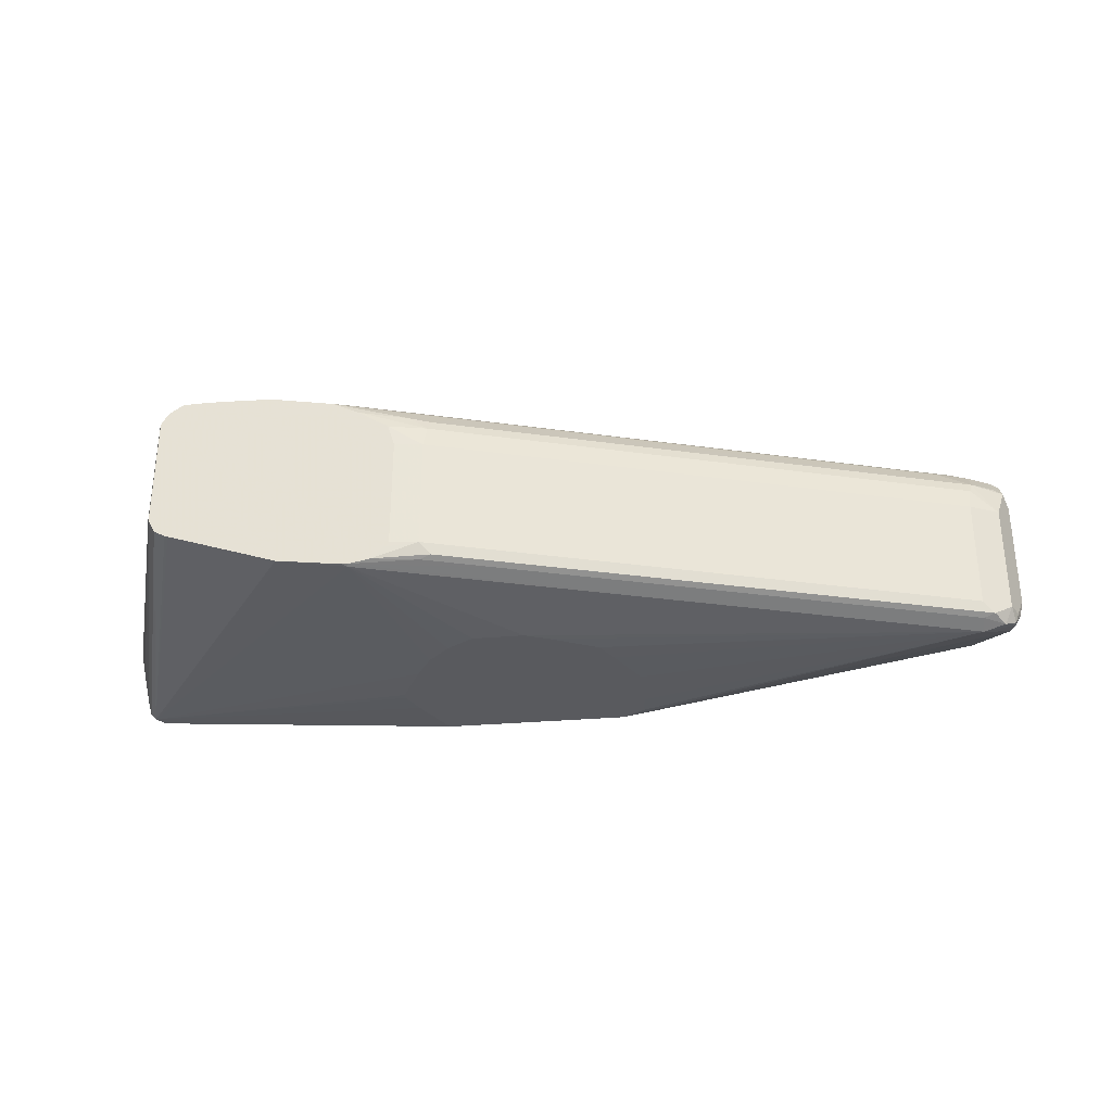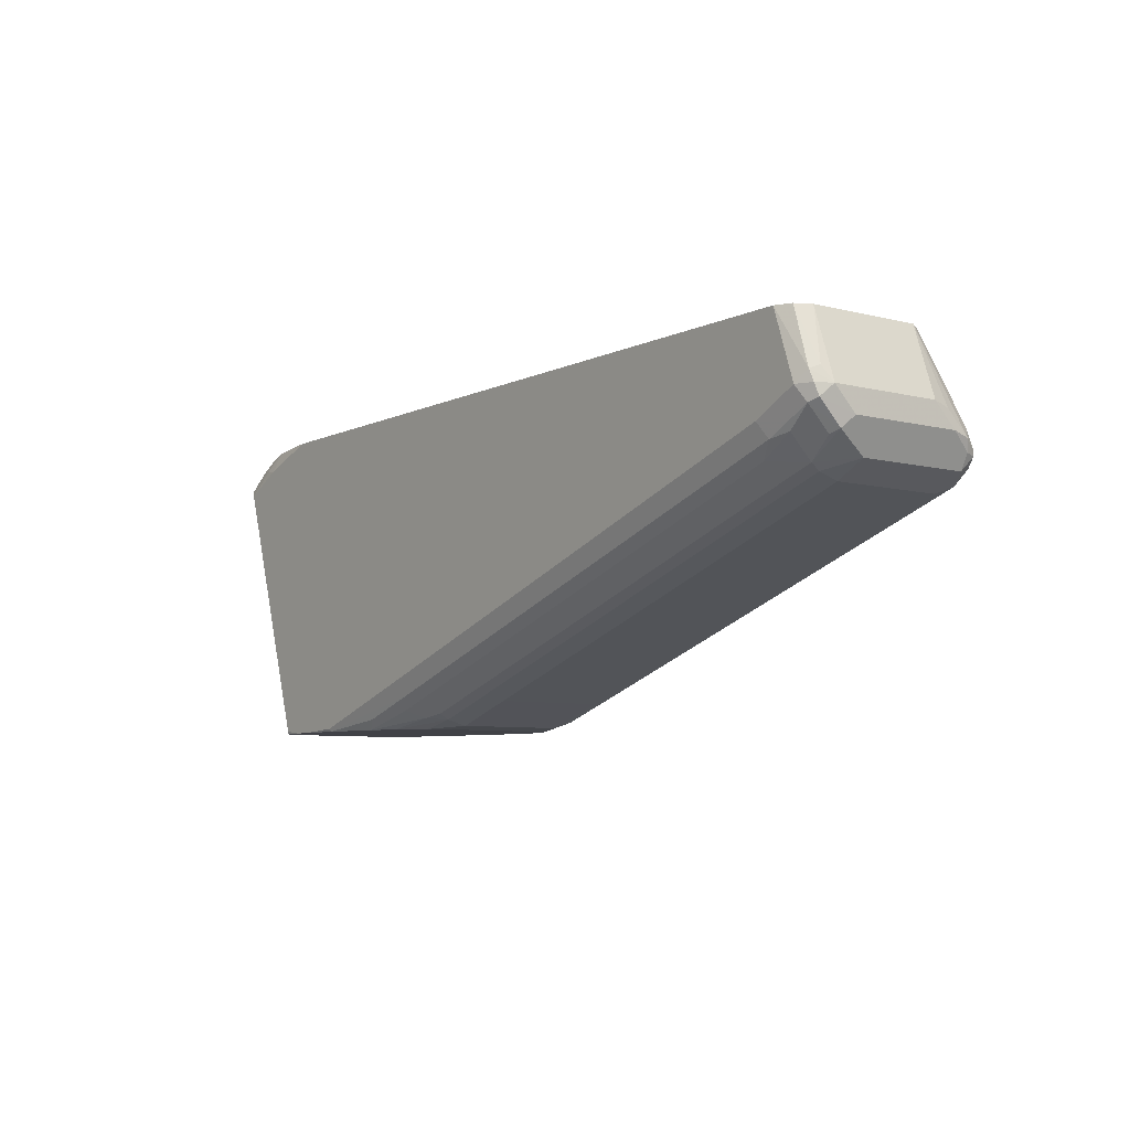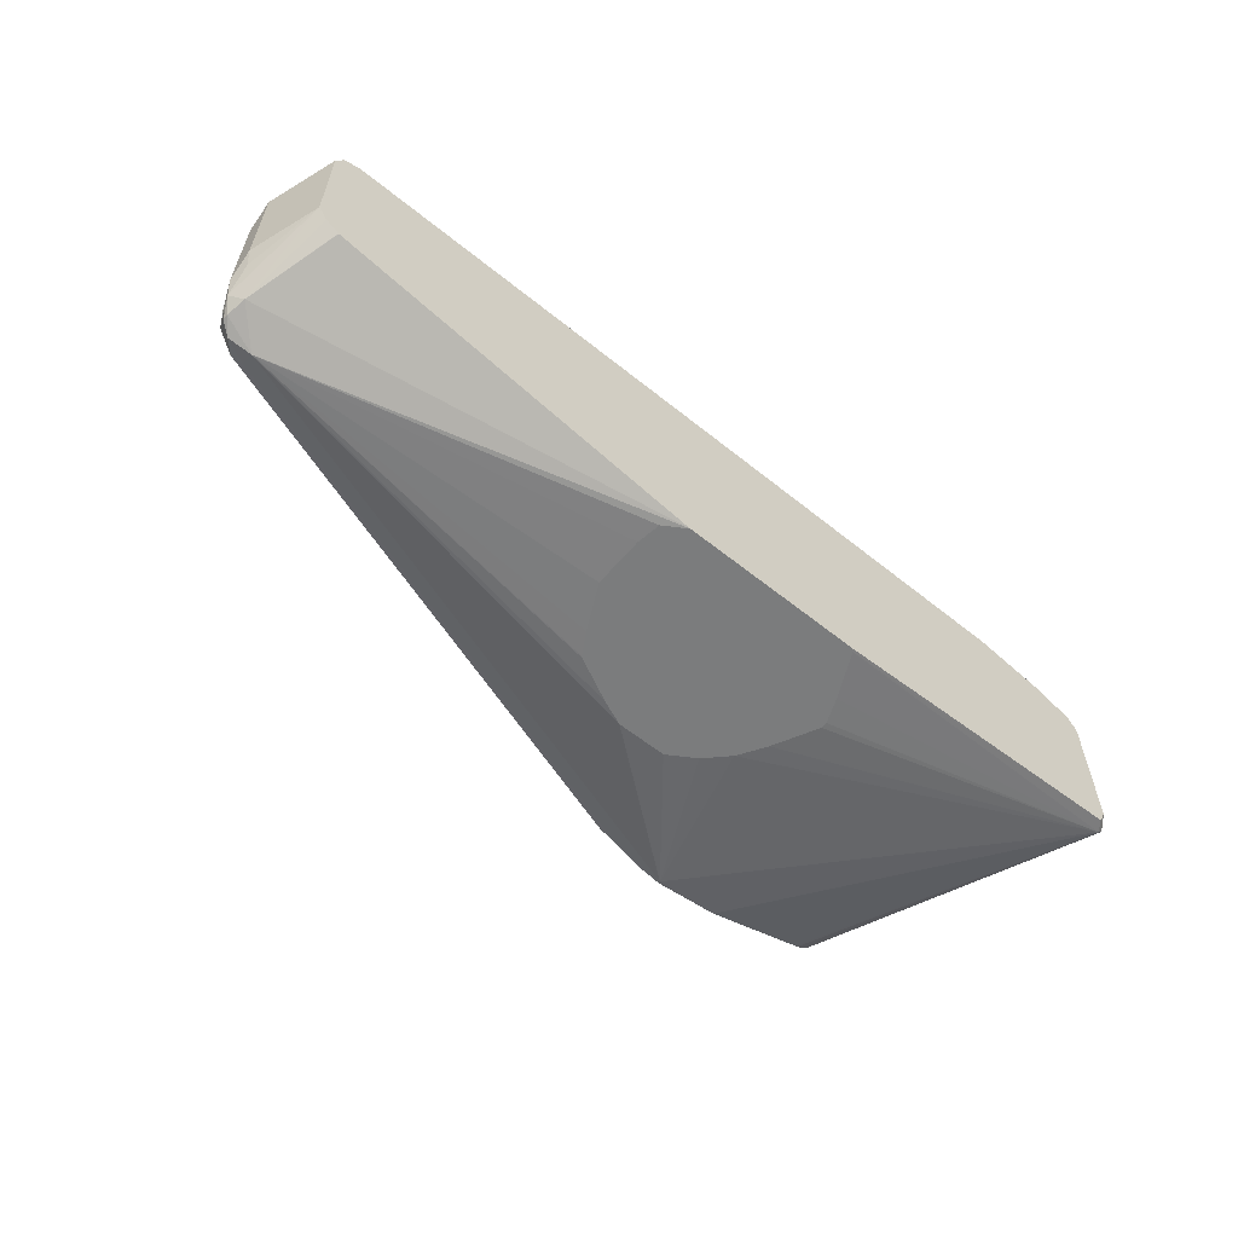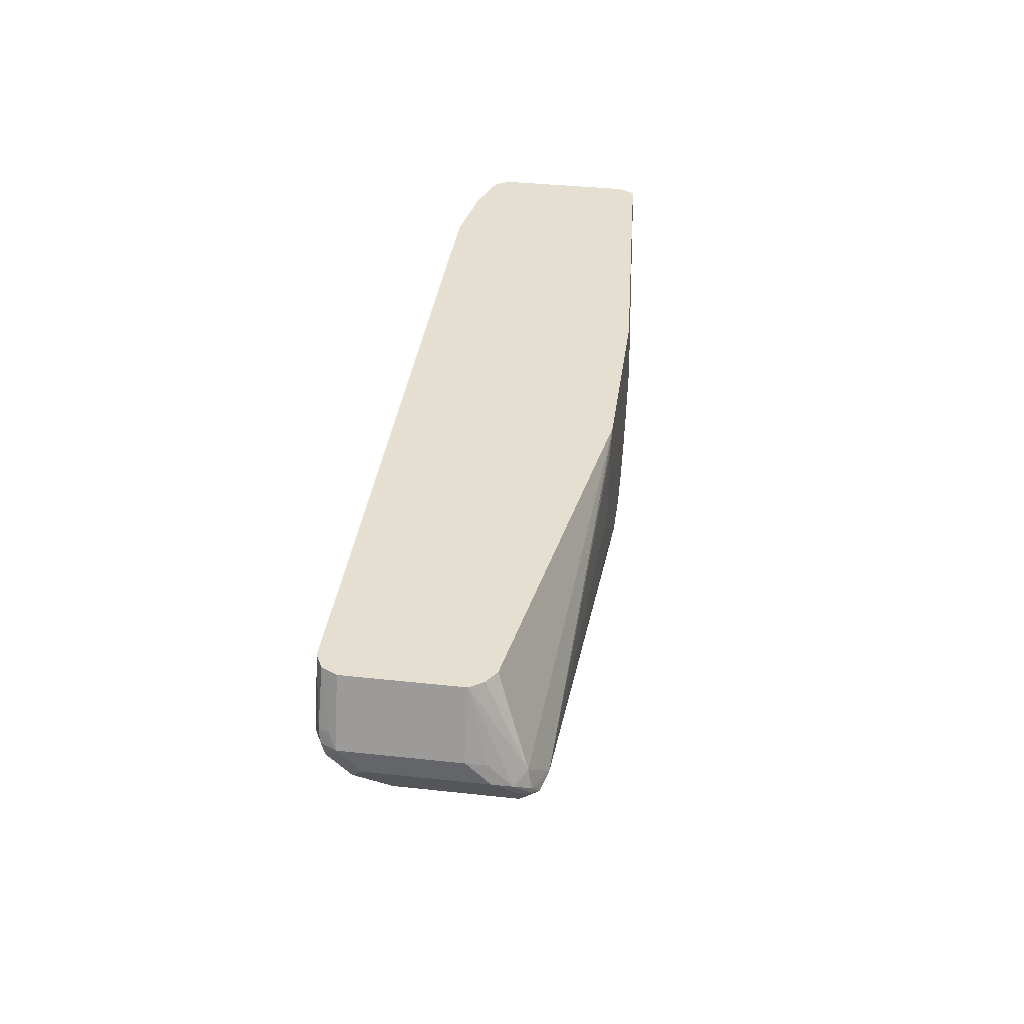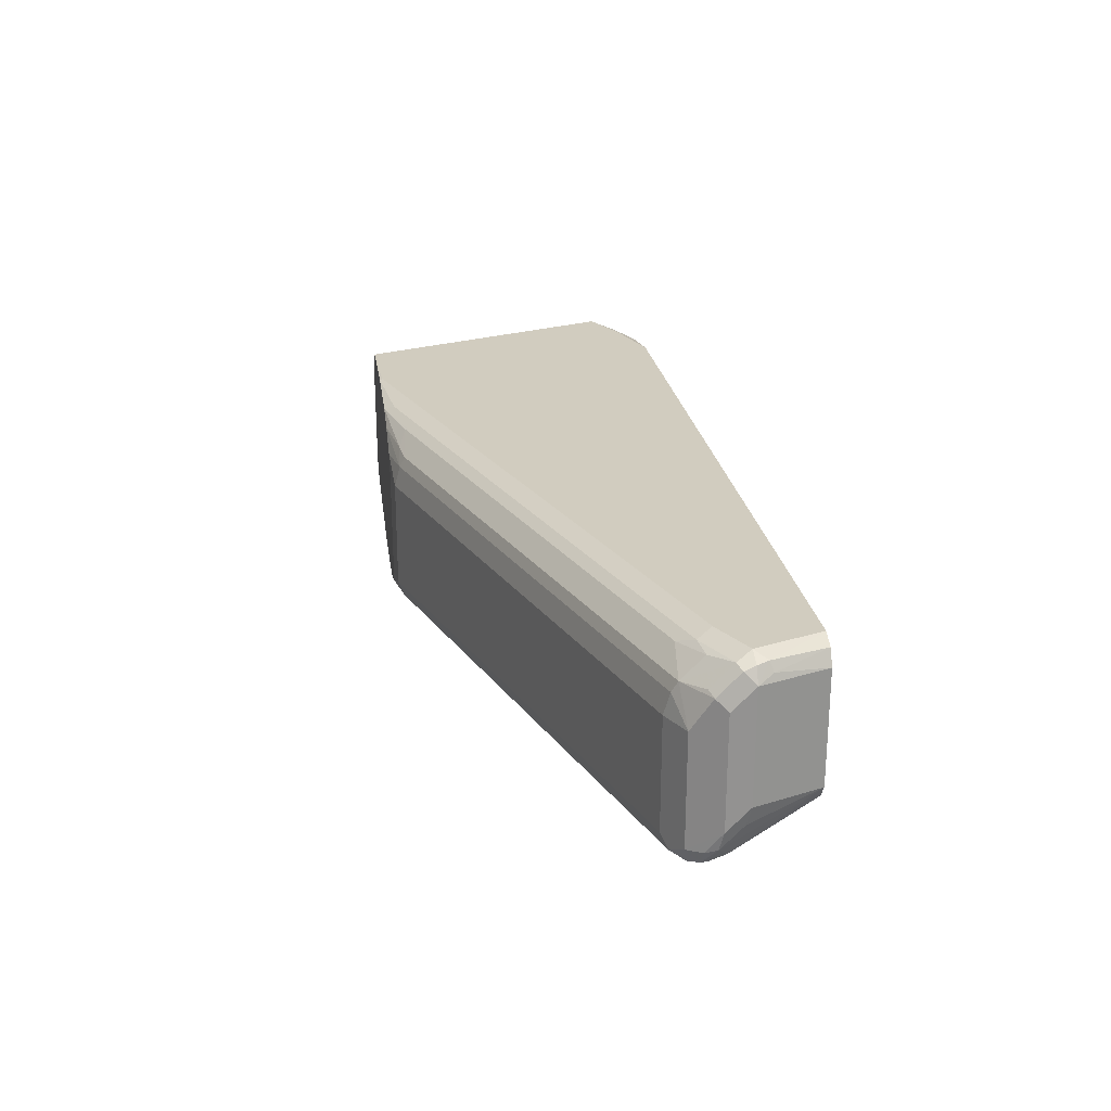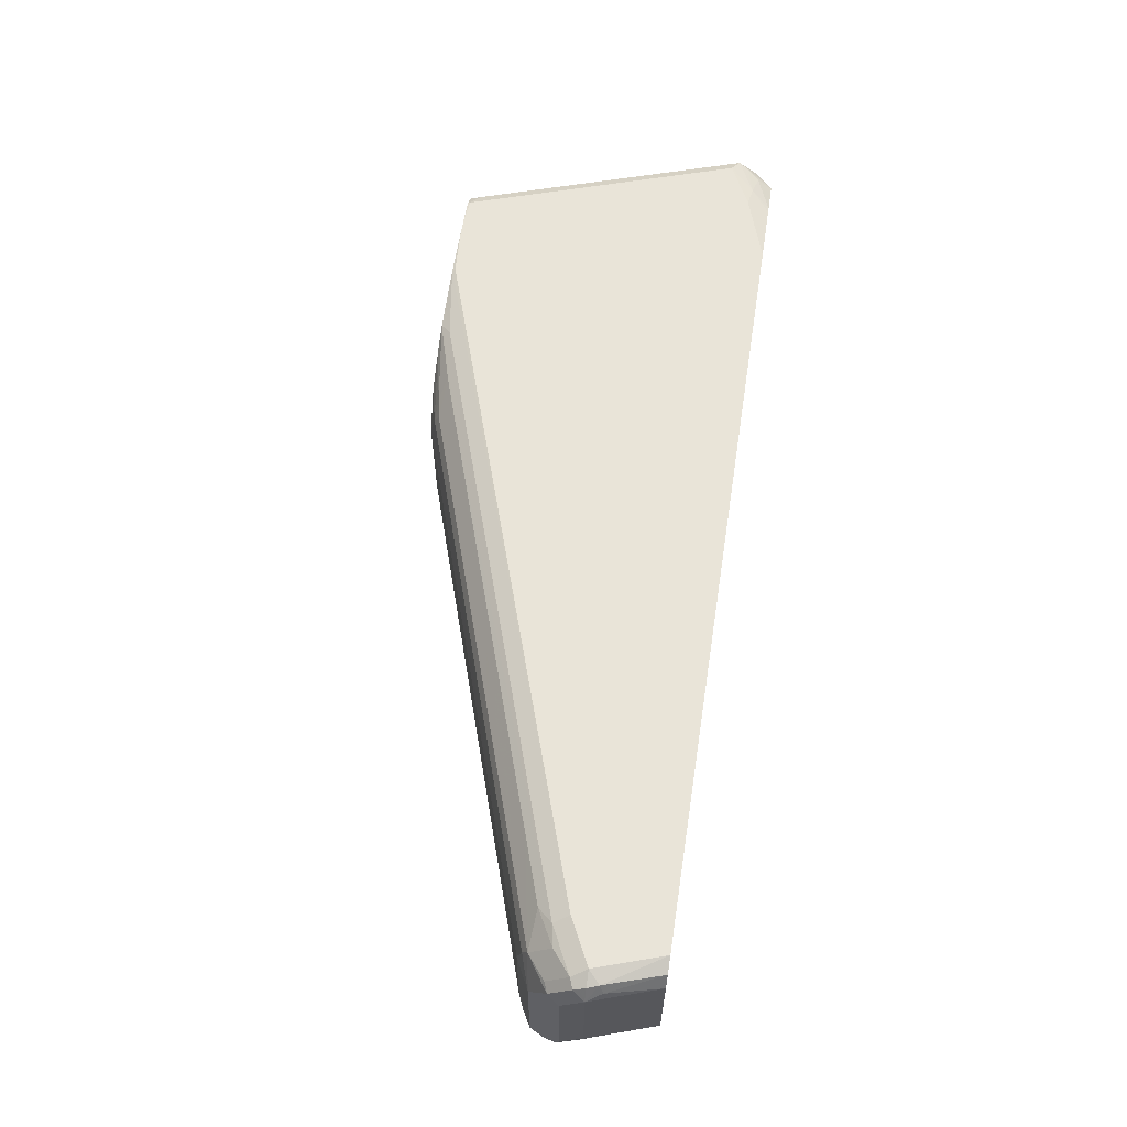
<metadata>
{"format":"obj","ext":"obj","renderer":"f3d","projection":"perspective","resolution":1024,"background":"white","views":[{"elev":-31.3,"azim":7.0,"up":"+Z"},{"elev":-6.8,"azim":53.6,"up":"+Y"},{"elev":-58.6,"azim":140.3,"up":"+Z"},{"elev":37.5,"azim":97.9,"up":"+Y"},{"elev":24.0,"azim":81.3,"up":"+Z"},{"elev":60.6,"azim":98.8,"up":"+Z"}]}
</metadata>
<code>
v -0.488 -0.341 0.5821
v -0.488 -0.341 0.488
v -0.4868 -0.341 0.5856
v -0.4892 -0.3386 0.5833
v -0.4821 -0.341 0.4763
v -0.4892 -0.3386 0.4892
v -0.5597 -0.09408 0.4492
v -0.5597 -0.08469 0.4422
v -0.4811 -0.341 0.5941
v -0.4955 -0.3073 0.5895
v -0.5645 -0.1129 0.5833
v -0.4727 -0.341 0.4716
v -0.555 -0.08469 0.4375
v -0.5645 -0.1129 0.4892
v -0.5597 -0.1129 0.468
v -0.5645 -0.09408 0.4704
v -0.5645 -0.09408 0.5644
v -0.555 -0.07533 0.5644
v -0.555 -0.07533 0.4516
v -0.548 -0.07533 0.4375
v -0.4828 -0.3324 0.5958
v -0.5017 -0.2759 0.5958
v -0.4727 -0.341 0.5997
v -0.5362 -0.1788 0.5927
v -0.555 -0.1223 0.5927
v -0.5581 -0.1066 0.5958
v -0.5597 -0.09174 0.5833
v -0.4701 -0.341 0.4706
v -0.2832 -0.07749 0.4184
v -0.3021 -0.1151 0.4184
v -0.3109 -0.1362 0.4184
v -0.3109 -0.1416 0.4184
v -0.2921 -0.1793 0.4184
v -0.2777 -0.2025 0.4184
v -0.3198 -0.3386 0.4328
v -0.3786 -0.341 0.441
v -0.5537 -0.07533 0.5699
v -0.2811 -0.07533 0.4184
v -0.2822 -0.07645 0.4184
v -0.4703 -0.3386 0.6021
v -0.4892 -0.2822 0.6021
v -0.4699 -0.341 0.6016
v -0.5456 -0.1129 0.6021
v -0.5268 -0.09174 0.5974
v -0.555 -0.09879 0.5927
v -0.5474 -0.07533 0.5792
v -0.2589 -0.2213 0.4184
v -0.3198 -0.341 0.4339
v -0.3233 -0.341 0.4339
v -0.2357 -0.2357 0.4184
v -0.1925 -0.2357 0.4184
v 0.07525 -0.207 0.4328
v -0.1247 -0.07533 0.4184
v -0.4515 -0.341 0.6021
v -0.508 -0.09408 0.6021
v -0.508 -0.08155 0.5958
v -0.508 -0.07533 0.5927
v -0.5134 -0.07533 0.5913
v -0.5456 -0.08781 0.5895
v -0.5456 -0.07533 0.5803
v -0.2634 -0.3324 0.439
v -0.3011 -0.341 0.4374
v 0.1316 -0.2007 0.439
v -0.2069 -0.3136 0.439
v -0.1715 -0.2268 0.4184
v 0.1881 -0.1693 0.4328
v 0.1316 -0.1882 0.4328
v 0.188 -0.07533 0.4704
v 0.2132 -0.1443 0.4453
v 0.2006 -0.1568 0.439
v -0.106 -0.08711 0.4184
v -0.435 -0.341 0.6021
v -0.4516 -0.07533 0.6021
v -0.254 -0.334 0.4422
v -0.301 -0.341 0.4375
v 0.1881 -0.1819 0.439
v 0.1975 -0.1835 0.4422
v -0.134 -0.208 0.4184
v 0.2163 -0.1599 0.4422
v 0.2069 -0.1717 0.4375
v -0.1329 -0.207 0.4184
v -0.1218 -0.1882 0.4184
v -0.103 -0.1505 0.4184
v -0.103 -0.1074 0.4184
v 0.1883 -0.07533 0.4705
v 0.2226 -0.1537 0.4547
v 0.1994 -0.07533 0.4779
v 0.2068 -0.07533 0.4891
v -0.3951 -0.3386 0.6021
v -0.3939 -0.341 0.6009
v 0.188 -0.07533 0.6021
v -0.2634 -0.3386 0.4516
v 0.1881 -0.1882 0.4516
v -0.2069 -0.3198 0.4516
v -0.2908 -0.341 0.4476
v 0.2132 -0.1756 0.4516
v 0.2132 -0.1756 0.5456
v 0.1881 -0.1882 0.5456
v 0.2163 -0.1646 0.4422
v 0.2226 -0.1349 0.4735
v 0.2258 -0.1317 0.4892
v 0.2258 -0.1505 0.4704
v 0.2194 -0.1631 0.4516
v 0.2069 -0.07533 0.4893
v -0.2257 -0.2822 0.6021
v -0.341 -0.341 0.5915
v -0.3324 -0.3324 0.5958
v -0.2759 -0.3136 0.5958
v 0.1756 -0.1631 0.5958
v 0.1693 -0.1505 0.6021
v 0.2069 -0.1317 0.6021
v 0.2163 -0.1223 0.5974
v 0.2006 -0.07533 0.5958
v -0.2634 -0.3386 0.5456
v -0.2869 -0.341 0.4516
v -0.2069 -0.3198 0.5456
v 0.2211 -0.1599 0.5739
v 0.1928 -0.1788 0.5739
v 0.1904 -0.1835 0.5644
v 0.134 -0.2023 0.5644
v -0.261 -0.334 0.5644
v 0.2258 -0.1317 0.5833
v 0.2258 -0.1505 0.5644
v 0.2069 -0.07533 0.5833
v -0.3186 -0.341 0.5809
v -0.2759 -0.3324 0.577
v -0.2885 -0.3261 0.5895
v -0.232 -0.3073 0.5895
v 0.1066 -0.1944 0.5895
v 0.163 -0.1756 0.5895
v 0.1928 -0.1599 0.5927
v 0.2132 -0.1443 0.5958
v 0.2211 -0.1411 0.5927
v 0.2194 -0.1317 0.5958
v 0.2194 -0.1192 0.5895
v -0.2927 -0.341 0.5644
v -0.2869 -0.341 0.5456
v 0.2132 -0.1631 0.577
v -0.2587 -0.3293 0.5739
f 76 80 77
f 75 92 95
f 74 94 92
f 74 93 94
f 74 77 93
f 74 92 75
f 69 87 88
f 69 88 86
f 68 85 69
f 69 85 87
f 69 79 70
f 69 86 79
f 72 90 89
f 77 80 96
f 86 102 103
f 77 97 98
f 90 108 109
f 66 84 71
f 90 107 108
f 90 106 107
f 89 90 105
f 86 104 100
f 77 96 97
f 86 88 104
f 86 101 102
f 86 100 101
f 80 99 96
f 79 86 99
f 79 99 80
f 77 98 93
f 86 103 99
f 66 83 84
f 53 70 66
f 66 81 82
f 90 109 110
f 44 59 45
f 45 59 60
f 45 60 46
f 48 61 62
f 48 52 63
f 48 63 64
f 48 64 61
f 51 65 66
f 51 66 67
f 51 67 52
f 52 67 63
f 53 68 69
f 53 69 70
f 53 66 71
f 55 73 56
f 56 73 57
f 66 78 81
f 66 80 76
f 66 79 80
f 66 70 79
f 65 78 66
f 64 77 74
f 66 82 83
f 63 77 64
f 63 66 76
f 63 67 66
f 62 74 75
f 61 64 74
f 61 74 62
f 58 60 59
f 63 76 77
f 90 110 105
f 112 135 113
f 91 112 113
f 111 132 133
f 111 133 134
f 111 134 112
f 112 134 122
f 112 122 135
f 113 135 124
f 114 121 136
f 114 136 137
f 114 116 121
f 117 123 133
f 117 133 132
f 117 132 138
f 117 138 118
f 118 120 119
f 118 138 132
f 118 132 131
f 118 131 130
f 44 58 59
f 127 139 128
f 126 139 127
f 122 133 123
f 122 134 133
f 122 124 135
f 110 132 111
f 121 125 136
f 121 139 126
f 118 121 120
f 118 139 121
f 118 128 139
f 118 129 128
f 118 130 129
f 121 126 125
f 91 111 112
f 109 128 129
f 109 131 132
f 92 94 116
f 92 116 114
f 92 114 137
f 92 137 115
f 92 115 95
f 93 98 116
f 93 116 94
f 96 99 103
f 96 103 102
f 96 102 117
f 96 117 97
f 97 117 118
f 97 118 119
f 97 119 98
f 98 119 120
f 98 120 121
f 98 121 116
f 109 130 131
f 109 129 130
f 108 128 109
f 106 108 107
f 106 128 108
f 106 127 128
f 109 132 110
f 106 126 127
f 102 123 117
f 101 124 122
f 101 104 124
f 101 123 102
f 101 122 123
f 100 104 101
f 106 125 126
f 44 57 58
f 29 82 81
f 44 55 56
f 7 15 14
f 7 14 16
f 7 16 8
f 8 16 17
f 8 17 18
f 8 18 19
f 8 19 20
f 8 20 13
f 9 21 22
f 9 22 10
f 9 23 21
f 10 22 11
f 11 24 25
f 11 25 26
f 6 15 7
f 11 26 27
f 11 17 16
f 11 16 14
f 11 22 24
f 12 13 28
f 13 20 29
f 13 29 30
f 13 30 31
f 13 31 32
f 13 32 33
f 13 33 34
f 13 34 35
f 13 35 36
f 13 36 28
f 17 27 18
f 11 27 17
f 6 14 15
f 5 13 12
f 5 8 13
f 1 2 5
f 1 5 12
f 1 12 28
f 1 28 36
f 1 36 49
f 1 49 48
f 1 48 62
f 1 62 75
f 1 75 95
f 1 95 115
f 1 115 137
f 1 137 136
f 1 136 125
f 1 125 106
f 1 106 90
f 1 90 72
f 1 72 54
f 4 9 10
f 4 14 6
f 4 11 14
f 3 9 4
f 2 8 5
f 2 7 8
f 18 27 37
f 2 6 7
f 1 4 6
f 1 3 4
f 1 9 3
f 1 23 9
f 1 42 23
f 1 54 42
f 1 6 2
f 18 37 46
f 4 10 11
f 18 60 58
f 44 56 57
f 29 81 78
f 29 78 65
f 29 65 51
f 29 51 50
f 29 50 47
f 29 47 34
f 29 34 33
f 29 33 32
f 29 32 31
f 29 31 30
f 34 47 35
f 35 48 49
f 35 49 36
f 29 83 82
f 35 47 50
f 35 52 48
f 40 42 54
f 40 54 72
f 40 72 89
f 40 89 105
f 40 105 110
f 40 110 111
f 40 111 91
f 40 91 73
f 40 73 55
f 40 55 43
f 40 43 41
f 43 55 44
f 18 46 60
f 35 51 52
f 29 84 83
f 35 50 51
f 29 53 71
f 18 20 19
f 18 38 20
f 18 53 38
f 18 68 53
f 18 85 68
f 18 88 87
f 20 38 39
f 18 104 88
f 18 113 124
f 18 91 113
f 18 73 91
f 18 57 73
f 29 71 84
f 18 58 57
f 18 124 104
f 20 39 29
f 18 87 85
f 26 45 27
f 27 46 37
f 27 45 46
f 29 38 53
f 26 44 45
f 26 43 44
f 21 23 40
f 24 26 25
f 23 42 40
f 22 43 26
f 22 41 43
f 22 26 24
f 21 41 22
f 21 40 41
f 29 39 38

</code>
